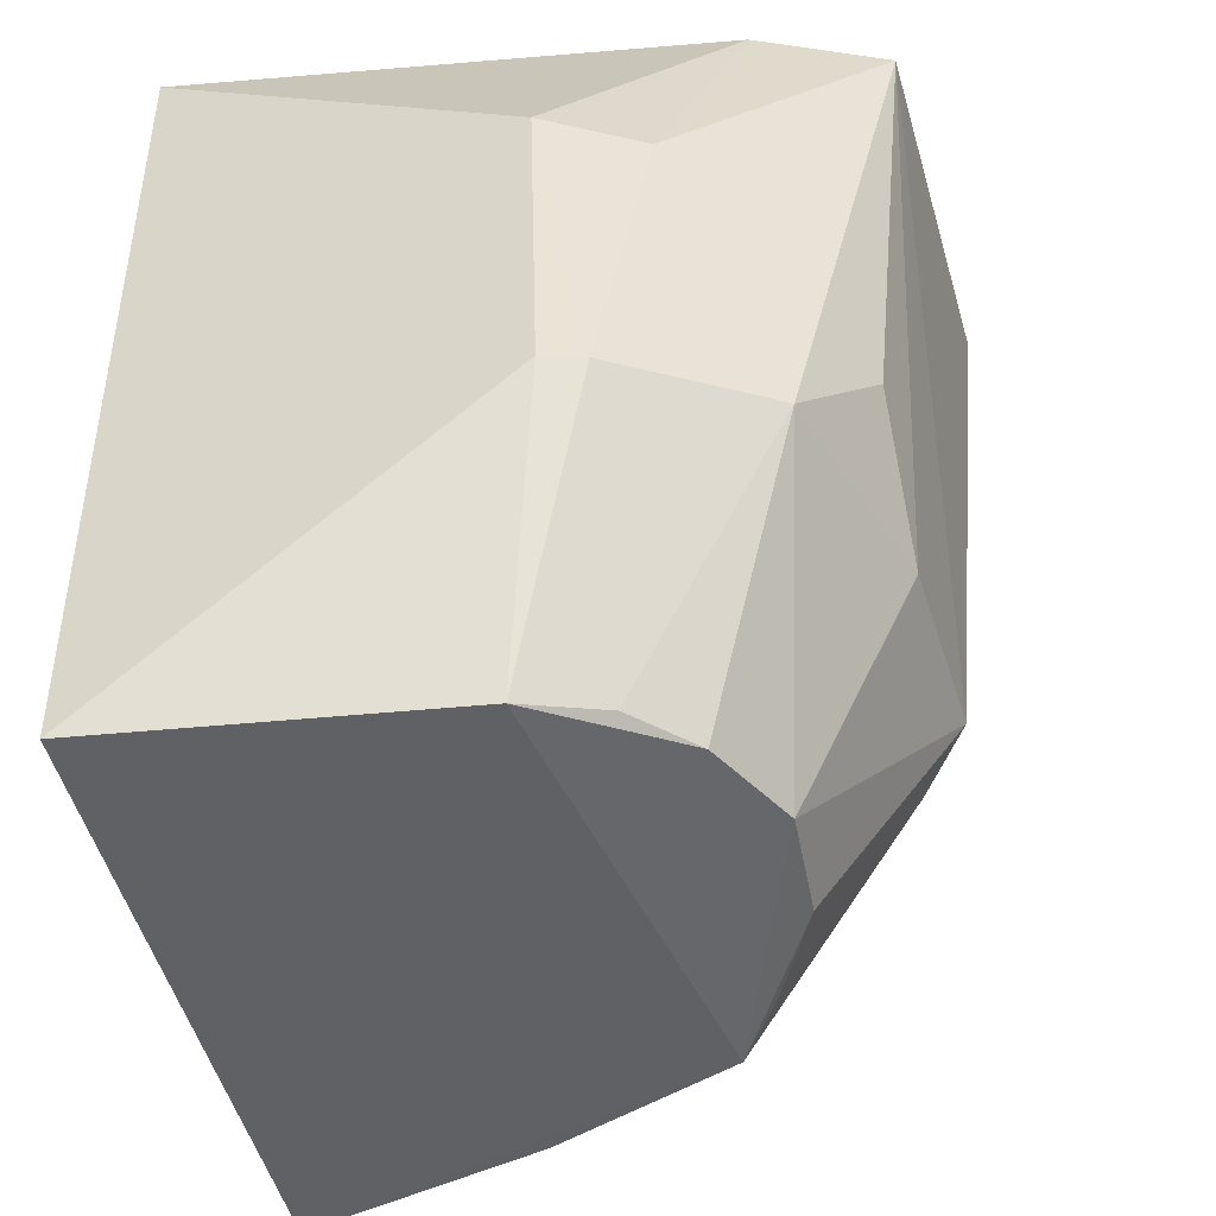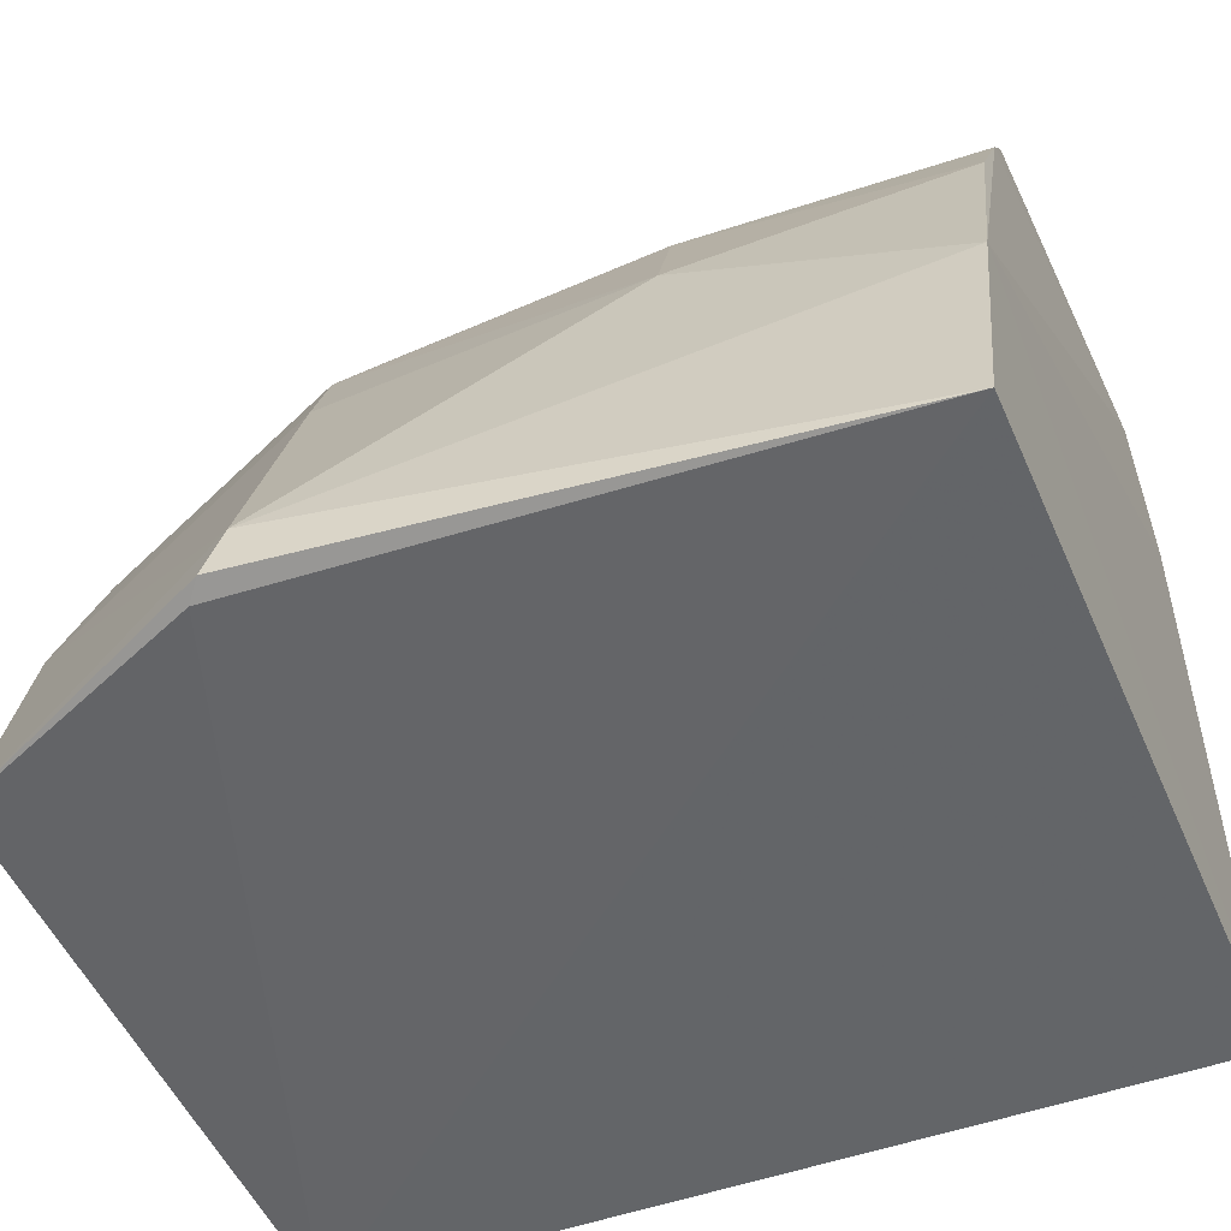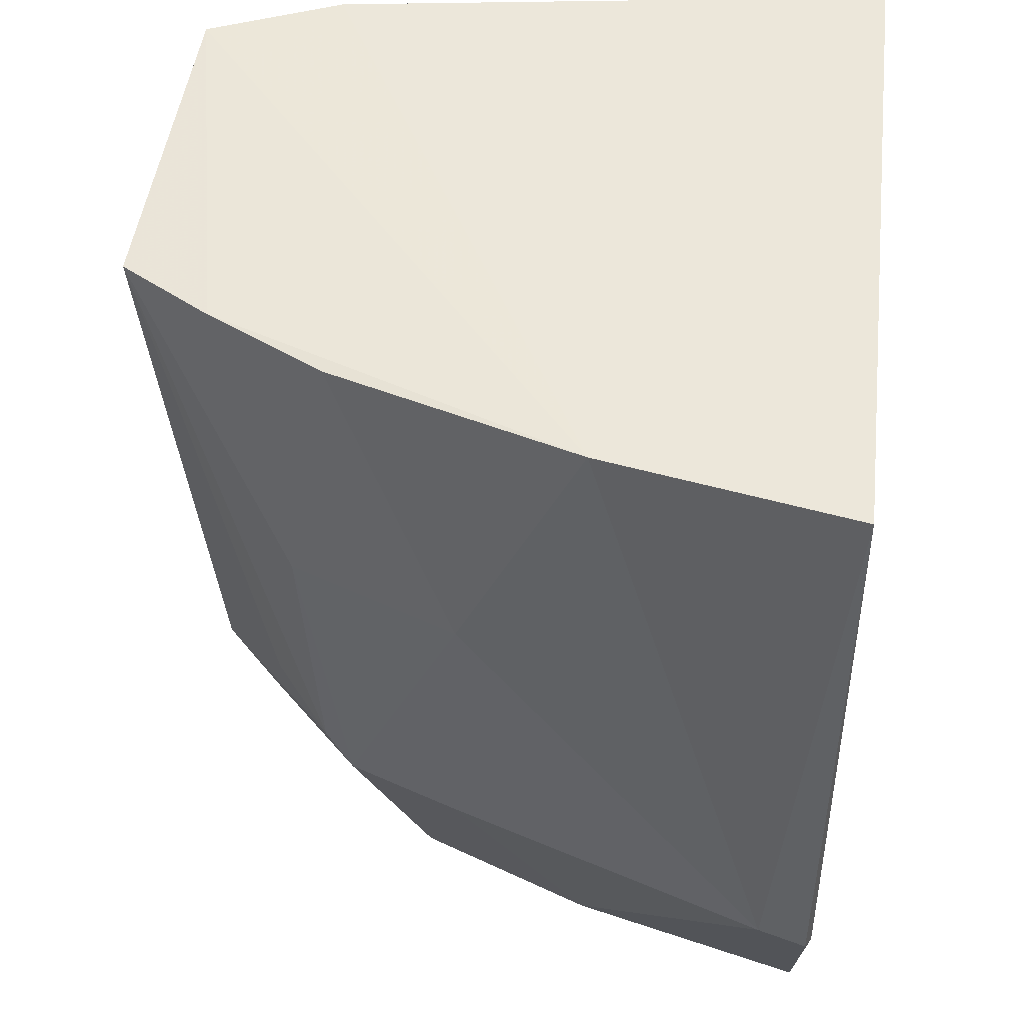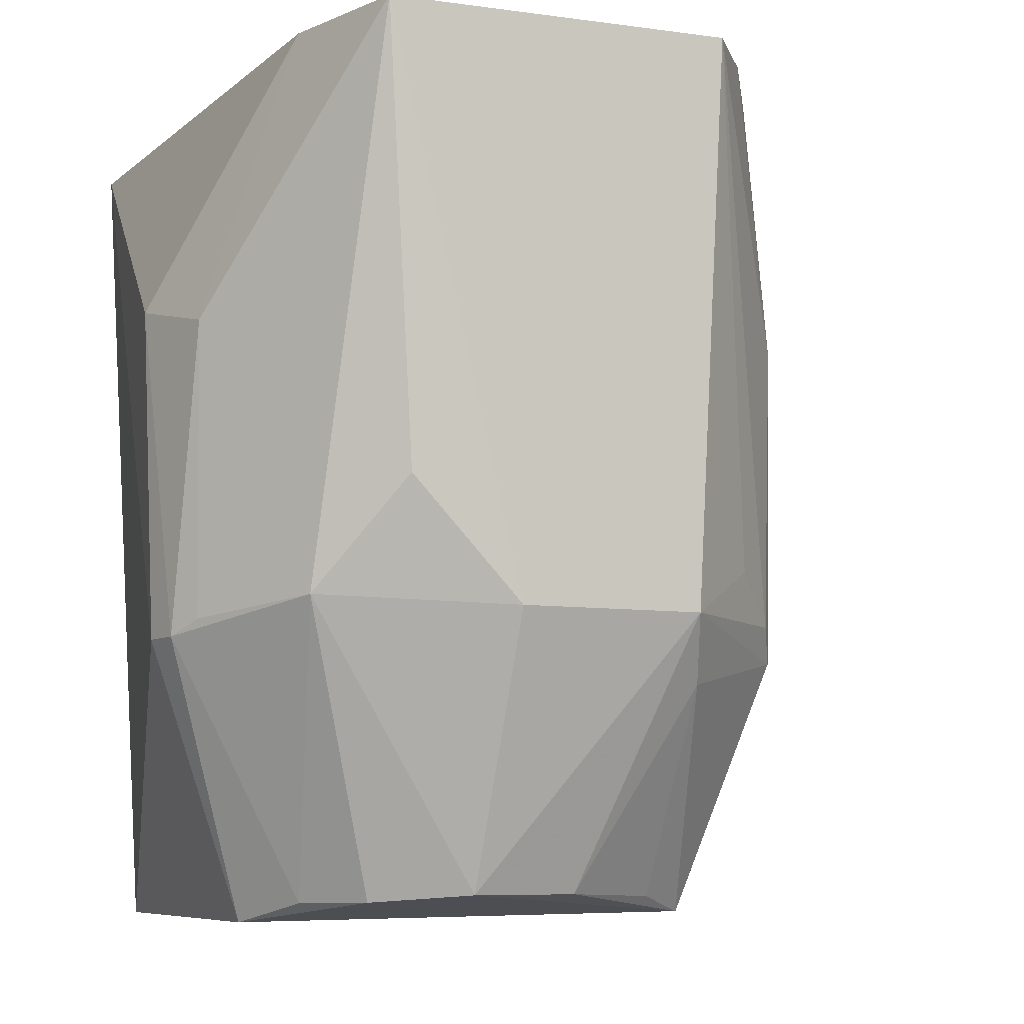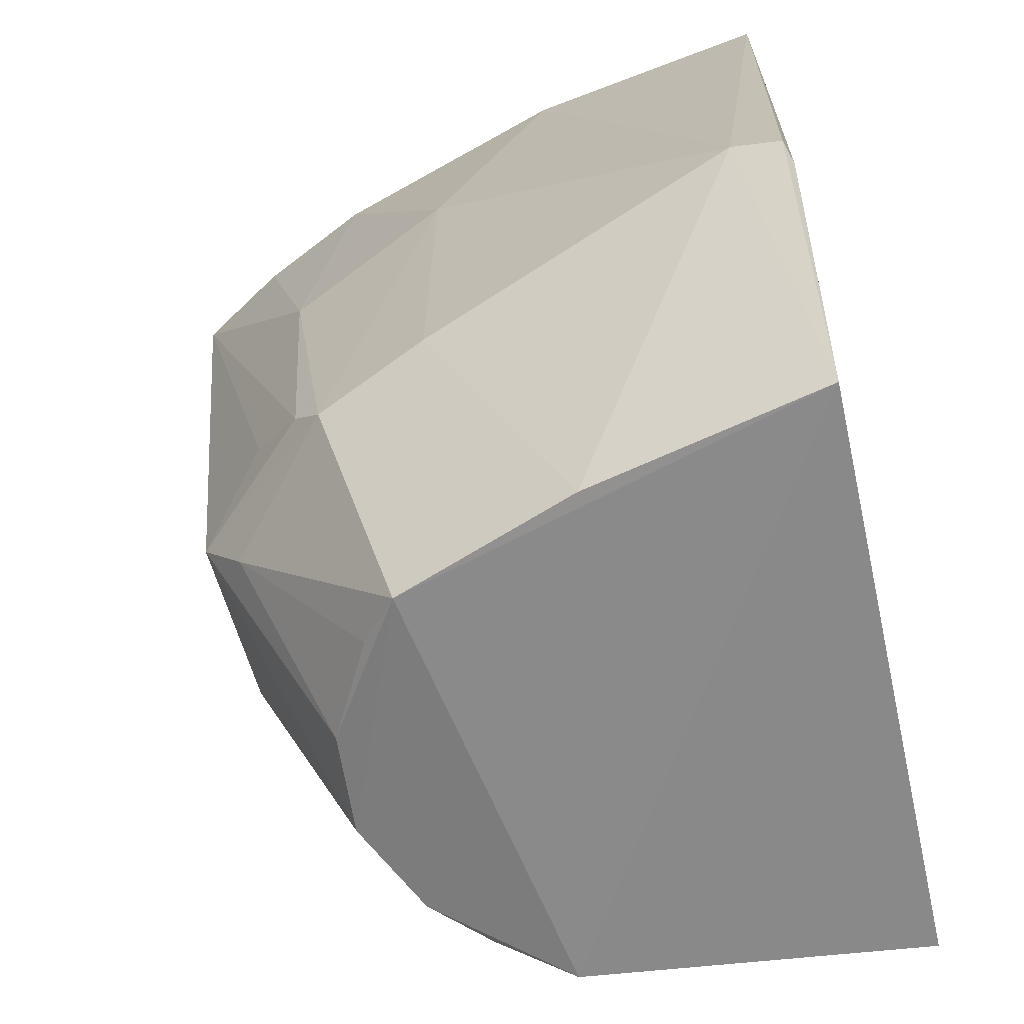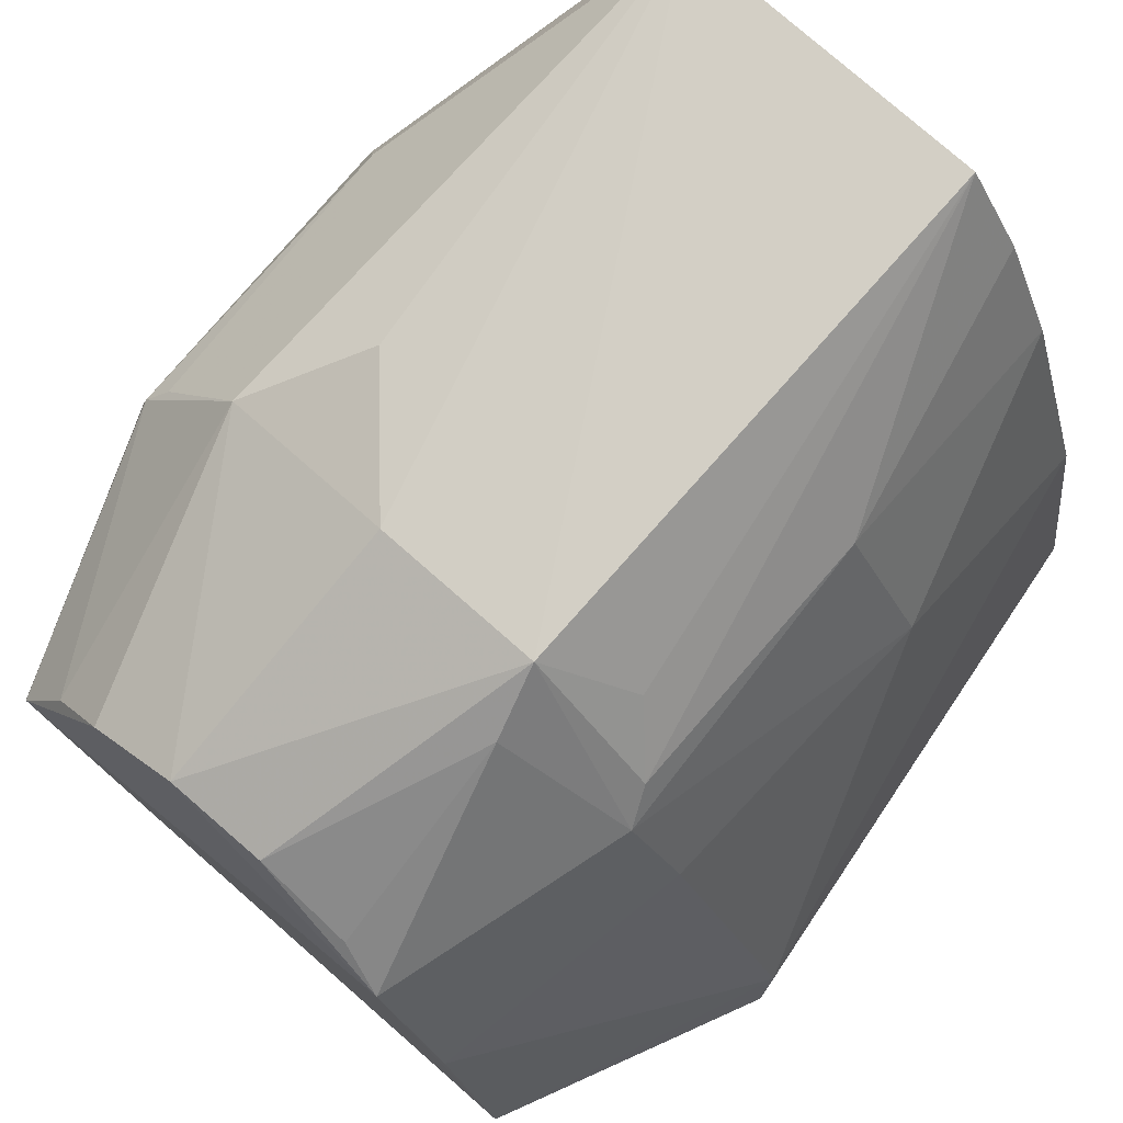
<metadata>
{"format":"obj","ext":"obj","renderer":"f3d","projection":"perspective","resolution":1024,"background":"white","views":[{"elev":-49.3,"azim":103.9,"up":"+Z"},{"elev":-51.4,"azim":-66.3,"up":"+Y"},{"elev":50.2,"azim":-83.3,"up":"+Z"},{"elev":-8.7,"azim":161.2,"up":"+Z"},{"elev":-62.4,"azim":-78.0,"up":"+Z"},{"elev":75.8,"azim":-138.7,"up":"+Y"}]}
</metadata>
<code>
v 0.02274 0.1233 0.1877
v 0.03258 0.07711 0.187
v 0.02637 0.1 0.1291
v -0.003689 0.1056 0.1298
v -0.01586 0.0768 0.1875
v 0.01253 0.1199 0.1493
v 0.0342 0.1025 0.1707
v -0.013 0.09357 0.1878
v 0.02916 0.07648 0.1296
v 0.02547 0.1154 0.1501
v 0.01323 0.112 0.1309
v 0.0265 0.1145 0.1877
v -0.0207 0.0803 0.1496
v 3.979e-05 0.1242 0.1872
v 0.03336 0.103 0.148
v -0.0124 0.07686 0.1298
v 0.02003 0.1198 0.1576
v 0.01965 0.1088 0.1304
v 0.0005813 0.1207 0.1492
v 0.03179 0.1093 0.1689
v -0.01318 0.1017 0.1697
v -0.003808 0.118 0.1875
v 0.03256 0.1057 0.148
v -0.008451 0.09314 0.1299
v -0.01961 0.07654 0.1472
v 0.006122 0.1116 0.131
v -0.008993 0.1101 0.147
v -0.007674 0.1102 0.1875
v 0.03121 0.1078 0.149
v 0.02337 0.105 0.1304
v -0.02087 0.07699 0.1483
v -0.000457 0.1175 0.1447
v -0.01239 0.1022 0.1479
v -0.00796 0.1121 0.1493
v -0.007937 0.1133 0.1684
v -0.000416 0.1082 0.1309
v -0.004792 0.1158 0.1526
f 8 5 2
f 9 2 5
f 11 6 10
f 12 2 7
f 12 8 2
f 12 1 8
f 13 5 8
f 15 7 2
f 15 2 9
f 15 9 3
f 16 4 3
f 16 3 9
f 17 10 6
f 17 6 1
f 17 1 10
f 18 3 4
f 18 4 11
f 18 11 10
f 19 6 11
f 19 14 1
f 19 1 6
f 20 12 7
f 20 1 12
f 20 10 1
f 21 13 8
f 22 8 1
f 22 1 14
f 23 15 3
f 23 20 7
f 23 7 15
f 24 16 13
f 24 4 16
f 25 16 9
f 25 9 5
f 26 19 11
f 26 11 4
f 27 4 24
f 28 21 8
f 28 8 22
f 29 23 10
f 29 10 20
f 29 20 23
f 30 18 10
f 30 10 23
f 30 23 3
f 30 3 18
f 31 25 5
f 31 5 13
f 31 13 16
f 31 16 25
f 32 19 26
f 32 27 19
f 32 4 27
f 33 13 21
f 33 21 27
f 33 27 24
f 33 24 13
f 34 19 27
f 35 28 22
f 35 21 28
f 35 22 14
f 35 14 34
f 35 34 27
f 35 27 21
f 36 32 26
f 36 26 4
f 36 4 32
f 37 34 14
f 37 14 19
f 37 19 34

</code>
